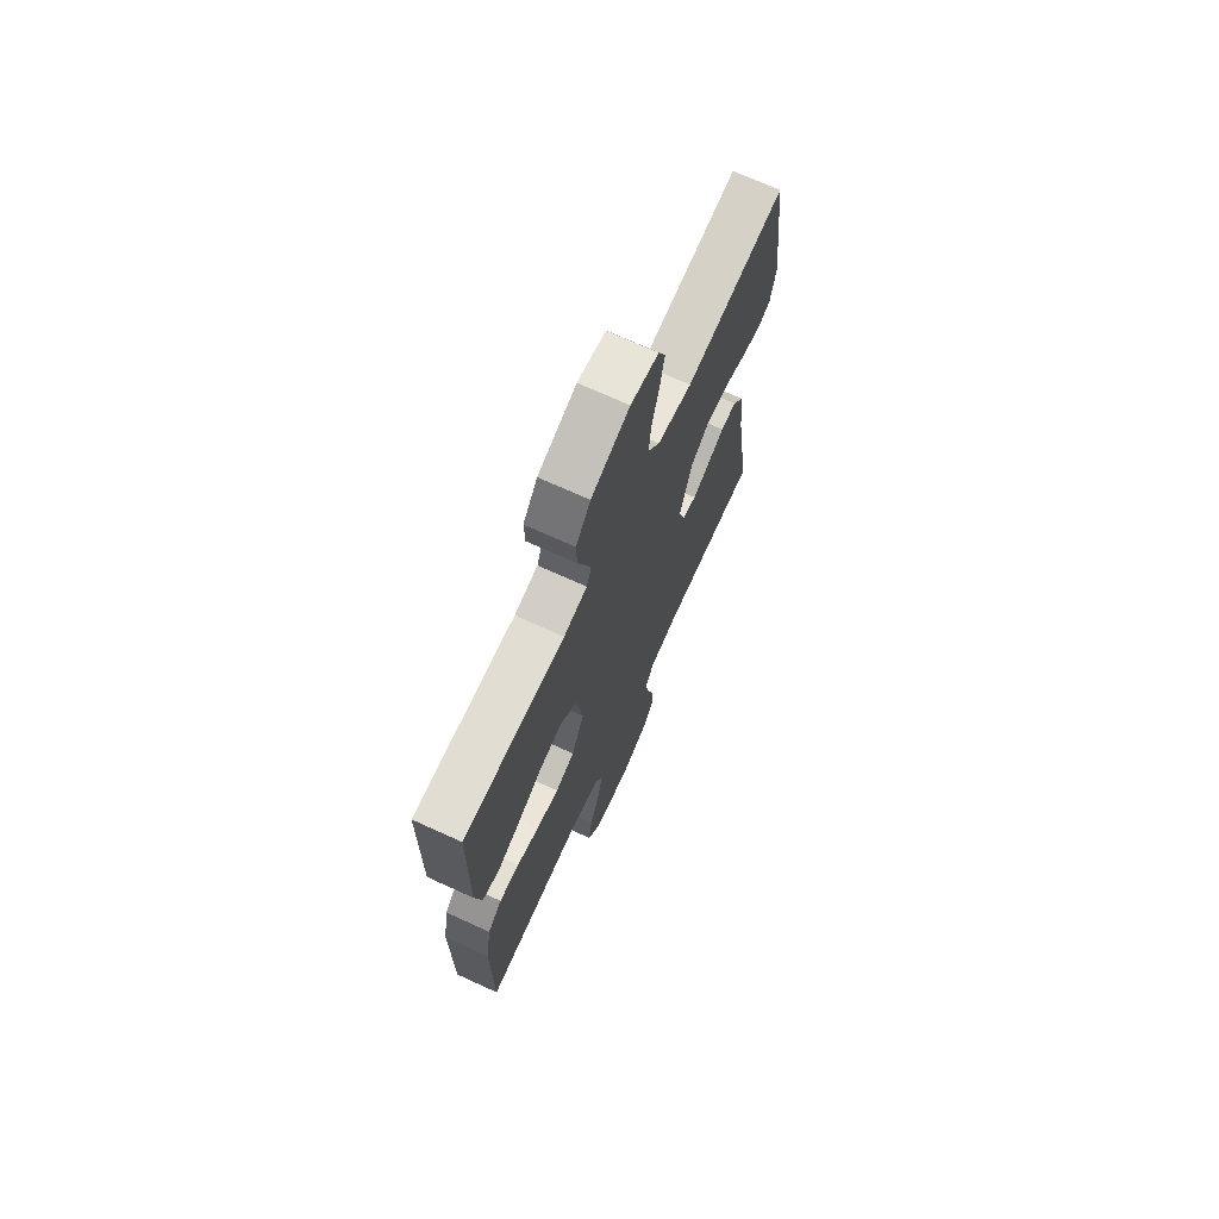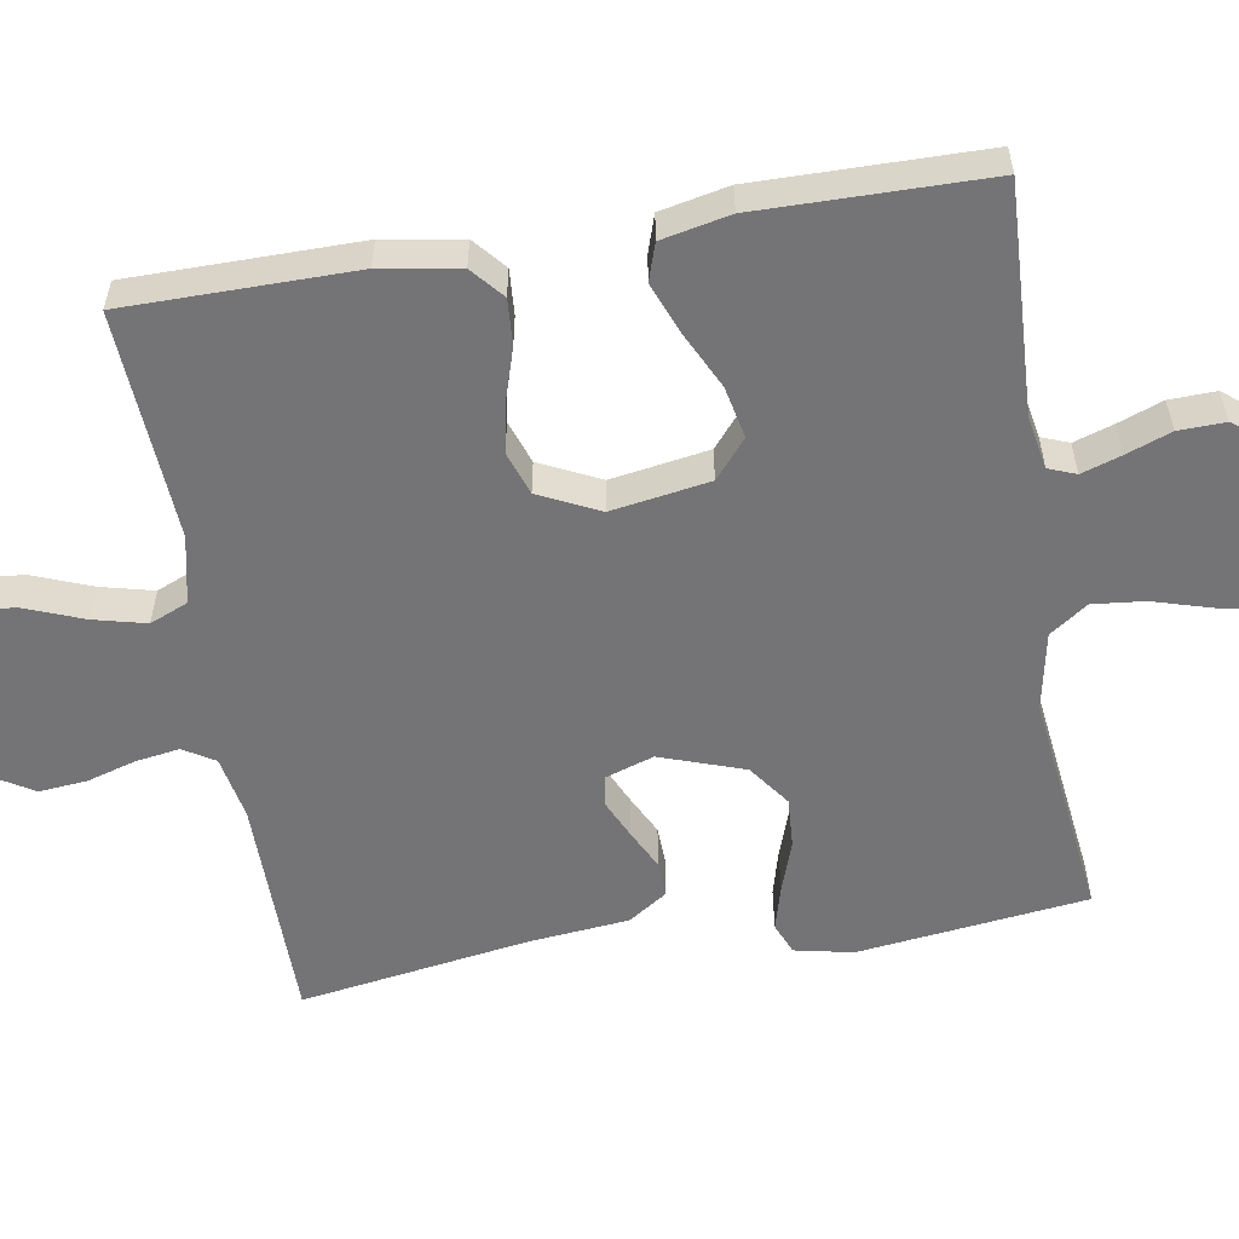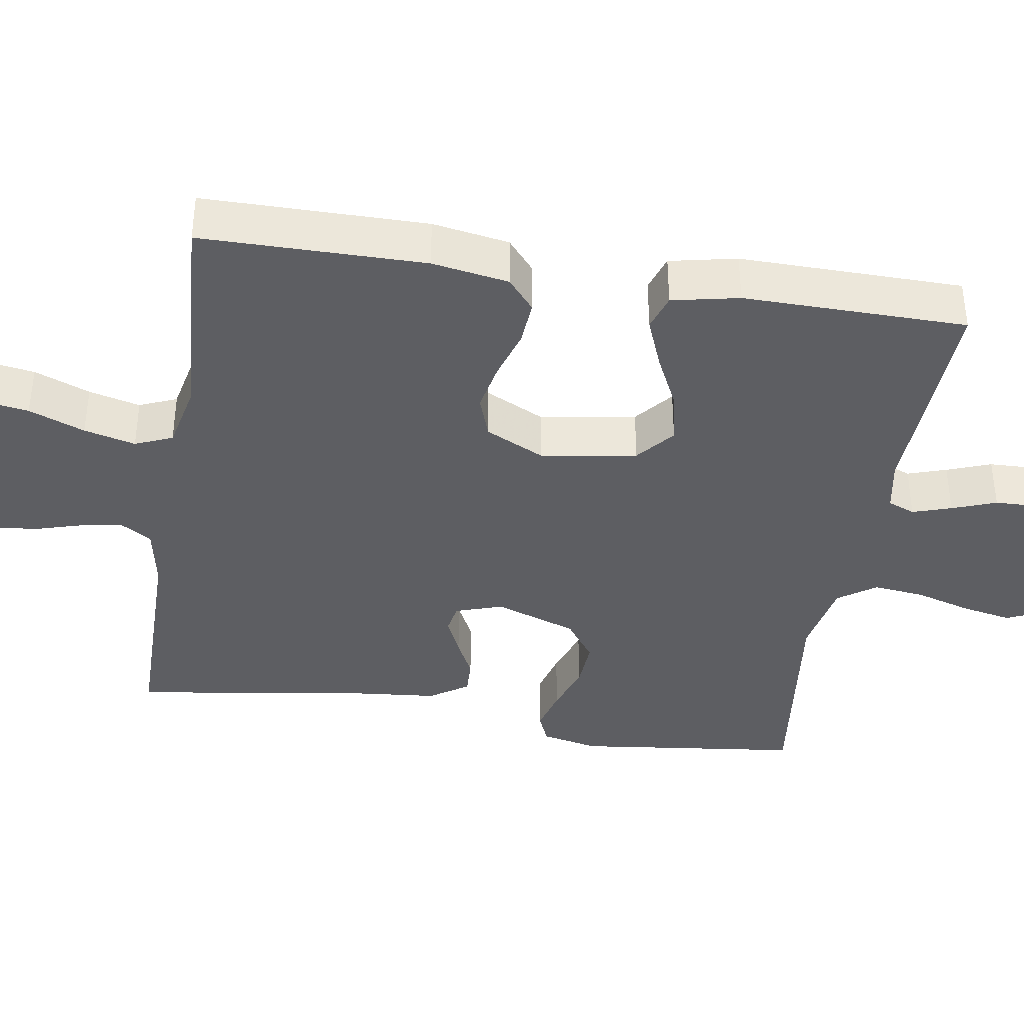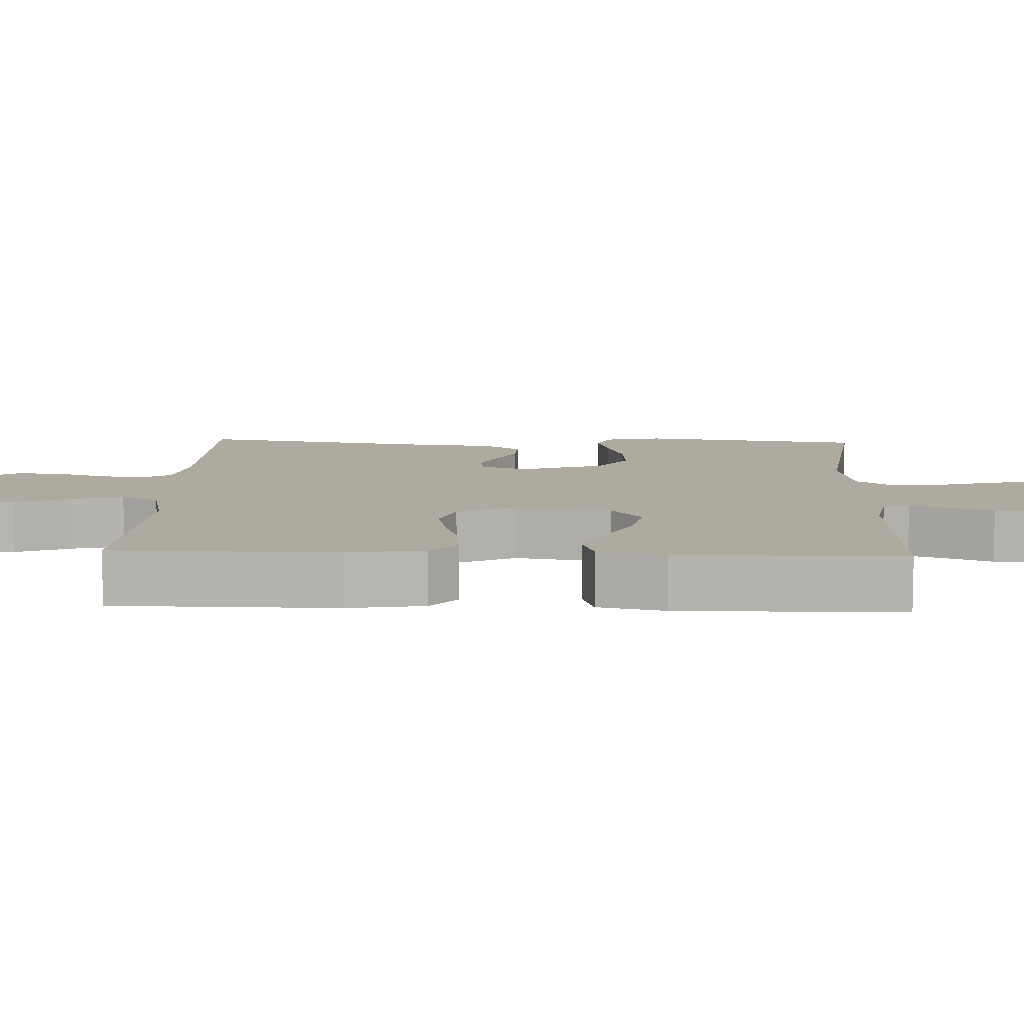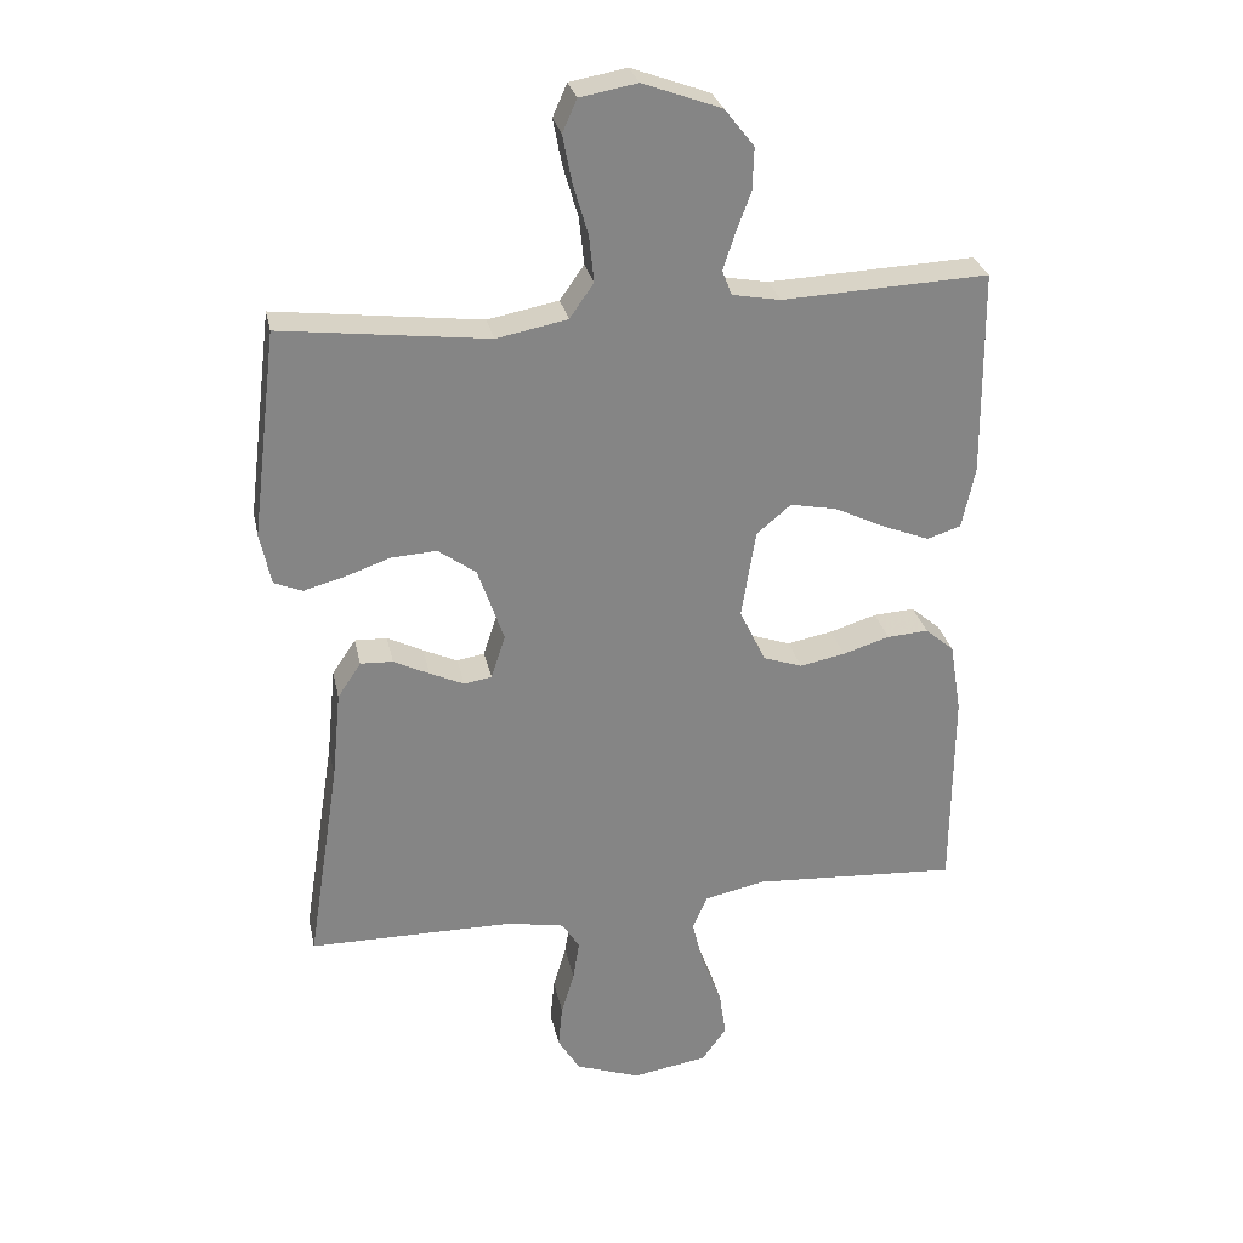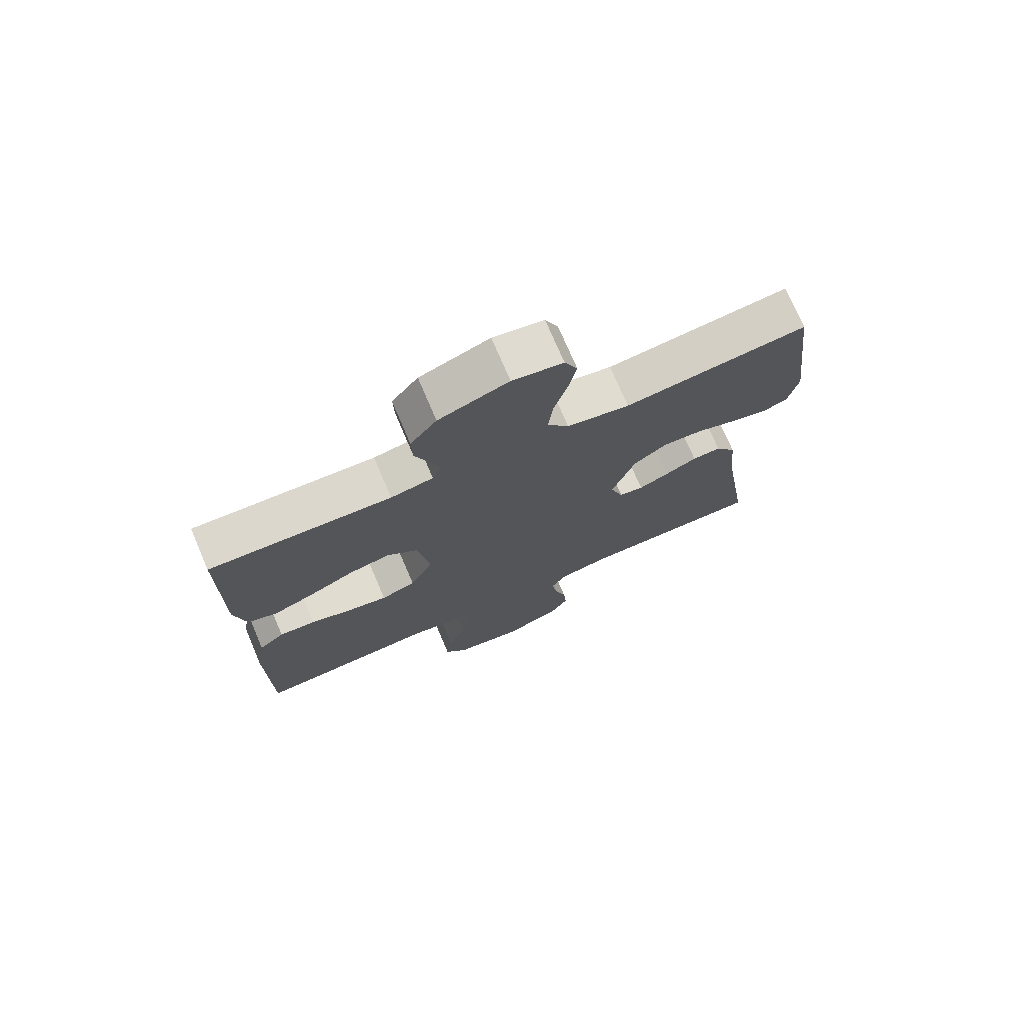
<metadata>
{"format":"obj","ext":"obj","renderer":"f3d","projection":"perspective","resolution":1024,"background":"white","views":[{"elev":70.7,"azim":-65.5,"up":"+Z"},{"elev":-56.3,"azim":-80.6,"up":"+Y"},{"elev":-38.8,"azim":-99.2,"up":"+Y"},{"elev":9.5,"azim":-87.7,"up":"+Y"},{"elev":28.7,"azim":168.2,"up":"+Z"},{"elev":74.3,"azim":-23.1,"up":"+Z"}]}
</metadata>
<code>
v 0.5 0.07 0.5
v 0.537 0.07 0.2
v 0.521 0.07 0.124
v 0.48 0.07 0.107
v 0.421 0.07 0.123
v 0.355 0.07 0.146
v 0.289 0.07 0.15
v 0.234 0.07 0.11
v 0.196 0.07 0
v 0.217 0.07 -0.063
v 0.257 0.07 -0.07
v 0.307 0.07 -0.047
v 0.359 0.07 -0.021
v 0.406 0.07 -0.019
v 0.44 0.07 -0.07
v 0.453 0.07 -0.2
v 0.5 0.07 -0.5
v 0.2 0.07 -0.502
v 0.117 0.07 -0.518
v 0.092 0.07 -0.559
v 0.101 0.07 -0.616
v 0.12 0.07 -0.68
v 0.126 0.07 -0.743
v 0.094 0.07 -0.796
v 0 0.07 -0.83
v -0.11 0.07 -0.812
v -0.146 0.07 -0.762
v -0.136 0.07 -0.694
v -0.107 0.07 -0.619
v -0.09 0.07 -0.55
v -0.111 0.07 -0.5
v -0.2 0.07 -0.481
v -0.5 0.07 -0.5
v -0.502 0.07 -0.2
v -0.485 0.07 -0.097
v -0.443 0.07 -0.061
v -0.383 0.07 -0.065
v -0.315 0.07 -0.086
v -0.249 0.07 -0.099
v -0.192 0.07 -0.079
v -0.154 0.07 0
v -0.175 0.07 0.129
v -0.225 0.07 0.171
v -0.293 0.07 0.157
v -0.367 0.07 0.121
v -0.435 0.07 0.094
v -0.484 0.07 0.11
v -0.503 0.07 0.2
v -0.5 0.07 0.5
v -0.2 0.07 0.487
v -0.13 0.07 0.5
v -0.116 0.07 0.536
v -0.133 0.07 0.588
v -0.155 0.07 0.647
v -0.157 0.07 0.708
v -0.114 0.07 0.763
v 0 0.07 0.805
v 0.083 0.07 0.79
v 0.104 0.07 0.743
v 0.091 0.07 0.676
v 0.069 0.07 0.601
v 0.062 0.07 0.533
v 0.097 0.07 0.483
v 0.2 0.07 0.463
v 0.5 0 0.5
v 0.537 0 0.2
v 0.521 0 0.124
v 0.48 0 0.107
v 0.421 0 0.123
v 0.355 0 0.146
v 0.289 0 0.15
v 0.234 0 0.11
v 0.196 0 0
v 0.217 0 -0.063
v 0.257 0 -0.07
v 0.307 0 -0.047
v 0.359 0 -0.021
v 0.406 0 -0.019
v 0.44 0 -0.07
v 0.453 0 -0.2
v 0.5 0 -0.5
v 0.2 0 -0.502
v 0.117 0 -0.518
v 0.092 0 -0.559
v 0.101 0 -0.616
v 0.12 0 -0.68
v 0.126 0 -0.743
v 0.094 0 -0.796
v 0 0 -0.83
v -0.11 0 -0.812
v -0.146 0 -0.762
v -0.136 0 -0.694
v -0.107 0 -0.619
v -0.09 0 -0.55
v -0.111 0 -0.5
v -0.2 0 -0.481
v -0.5 0 -0.5
v -0.502 0 -0.2
v -0.485 0 -0.097
v -0.443 0 -0.061
v -0.383 0 -0.065
v -0.315 0 -0.086
v -0.249 0 -0.099
v -0.192 0 -0.079
v -0.154 0 0
v -0.175 0 0.129
v -0.225 0 0.171
v -0.293 0 0.157
v -0.367 0 0.121
v -0.435 0 0.094
v -0.484 0 0.11
v -0.503 0 0.2
v -0.5 0 0.5
v -0.2 0 0.487
v -0.13 0 0.5
v -0.116 0 0.536
v -0.133 0 0.588
v -0.155 0 0.647
v -0.157 0 0.708
v -0.114 0 0.763
v 0 0 0.805
v 0.083 0 0.79
v 0.104 0 0.743
v 0.091 0 0.676
v 0.069 0 0.601
v 0.062 0 0.533
v 0.097 0 0.483
v 0.2 0 0.463
f 58 59 60 61
f 58 61 62
f 57 58 62
f 56 57 62
f 53 54 55 56
f 52 53 56 62
f 51 52 62 63
f 47 48 49 50
f 44 45 46 47
f 44 47 50 51
f 35 36 37 38
f 35 38 39
f 32 33 34 35
f 31 32 35 39
f 30 31 39 40
f 26 27 28 29
f 26 29 30
f 25 26 30
f 21 22 23 24
f 20 21 24 25
f 16 17 18
f 16 18 19
f 15 16 19
f 12 13 14 15
f 11 12 15 19
f 10 11 19 20
f 3 4 5 6
f 1 2 3 6
f 64 1 6 7
f 63 64 7 8
f 43 44 51 63
f 42 43 63 8
f 41 42 8 9
f 25 30 40 41
f 20 25 41
f 9 10 20 41
f 125 124 123 122
f 126 125 122
f 126 122 121
f 126 121 120
f 120 119 118 117
f 126 120 117 116
f 127 126 116 115
f 114 113 112 111
f 111 110 109 108
f 115 114 111 108
f 102 101 100 99
f 103 102 99
f 99 98 97 96
f 103 99 96 95
f 104 103 95 94
f 93 92 91 90
f 94 93 90
f 94 90 89
f 88 87 86 85
f 89 88 85 84
f 82 81 80
f 83 82 80
f 83 80 79
f 79 78 77 76
f 83 79 76 75
f 84 83 75 74
f 70 69 68 67
f 70 67 66 65
f 71 70 65 128
f 72 71 128 127
f 127 115 108 107
f 72 127 107 106
f 73 72 106 105
f 105 104 94 89
f 105 89 84
f 105 84 74 73
f 1 65 66 2
f 2 66 67 3
f 3 67 68 4
f 4 68 69 5
f 5 69 70 6
f 6 70 71 7
f 7 71 72 8
f 8 72 73 9
f 9 73 74 10
f 10 74 75 11
f 11 75 76 12
f 12 76 77 13
f 13 77 78 14
f 14 78 79 15
f 15 79 80 16
f 16 80 81 17
f 17 81 82 18
f 18 82 83 19
f 19 83 84 20
f 20 84 85 21
f 21 85 86 22
f 22 86 87 23
f 23 87 88 24
f 24 88 89 25
f 25 89 90 26
f 26 90 91 27
f 27 91 92 28
f 28 92 93 29
f 29 93 94 30
f 30 94 95 31
f 31 95 96 32
f 32 96 97 33
f 33 97 98 34
f 34 98 99 35
f 35 99 100 36
f 36 100 101 37
f 37 101 102 38
f 38 102 103 39
f 39 103 104 40
f 40 104 105 41
f 41 105 106 42
f 42 106 107 43
f 43 107 108 44
f 44 108 109 45
f 45 109 110 46
f 46 110 111 47
f 47 111 112 48
f 48 112 113 49
f 49 113 114 50
f 50 114 115 51
f 51 115 116 52
f 52 116 117 53
f 53 117 118 54
f 54 118 119 55
f 55 119 120 56
f 56 120 121 57
f 57 121 122 58
f 58 122 123 59
f 59 123 124 60
f 60 124 125 61
f 61 125 126 62
f 62 126 127 63
f 63 127 128 64
f 64 128 65 1

</code>
